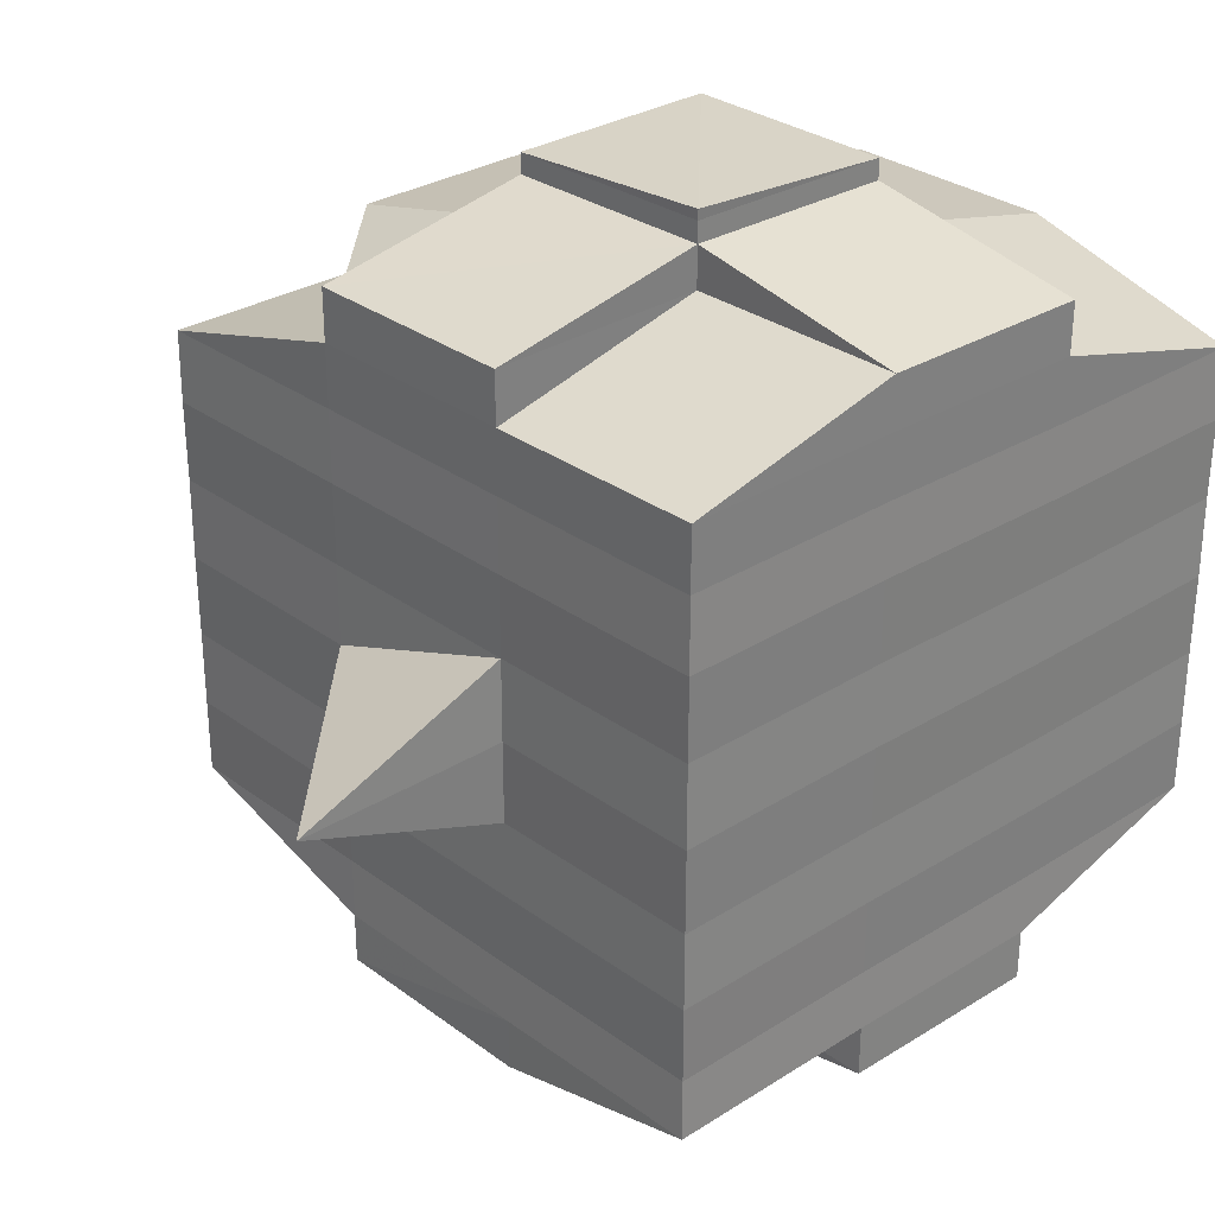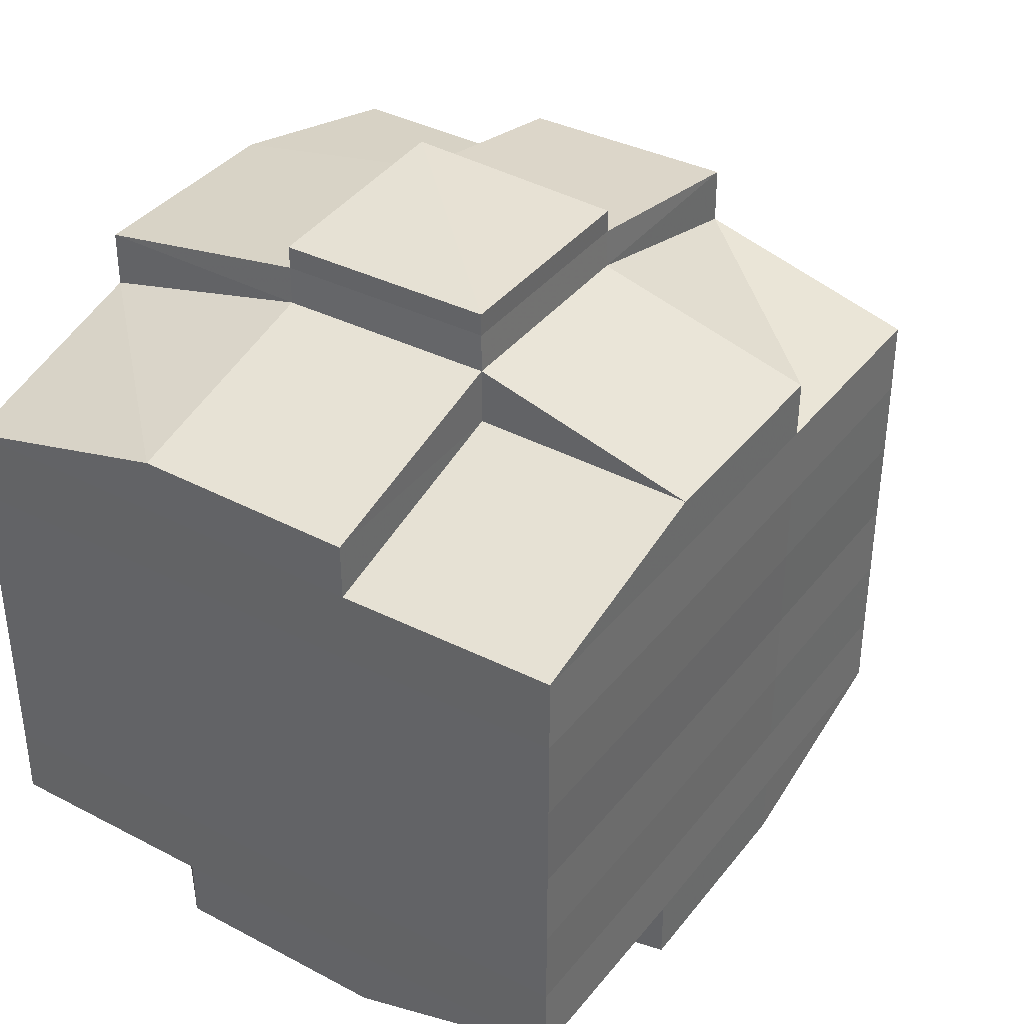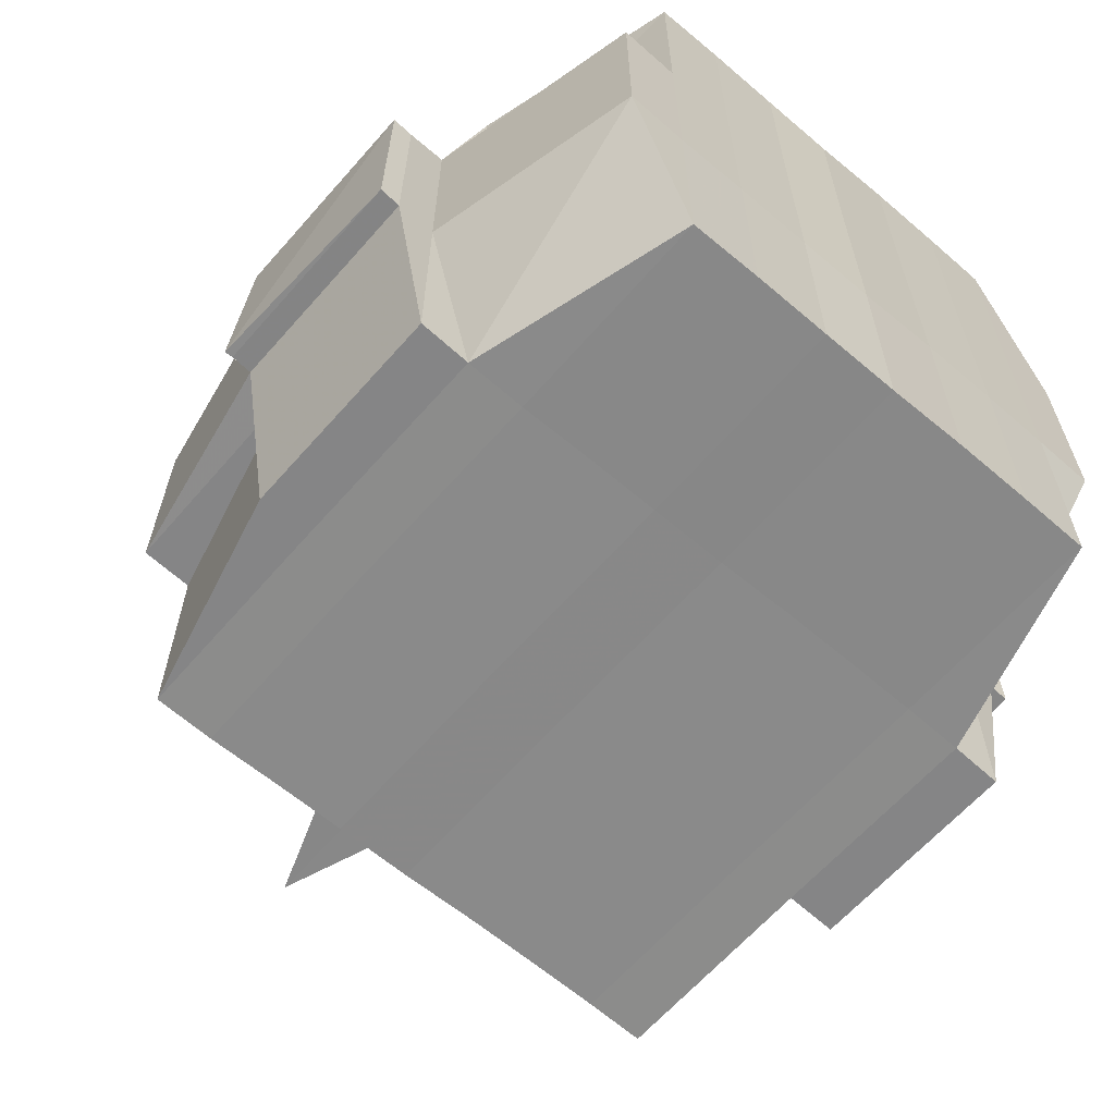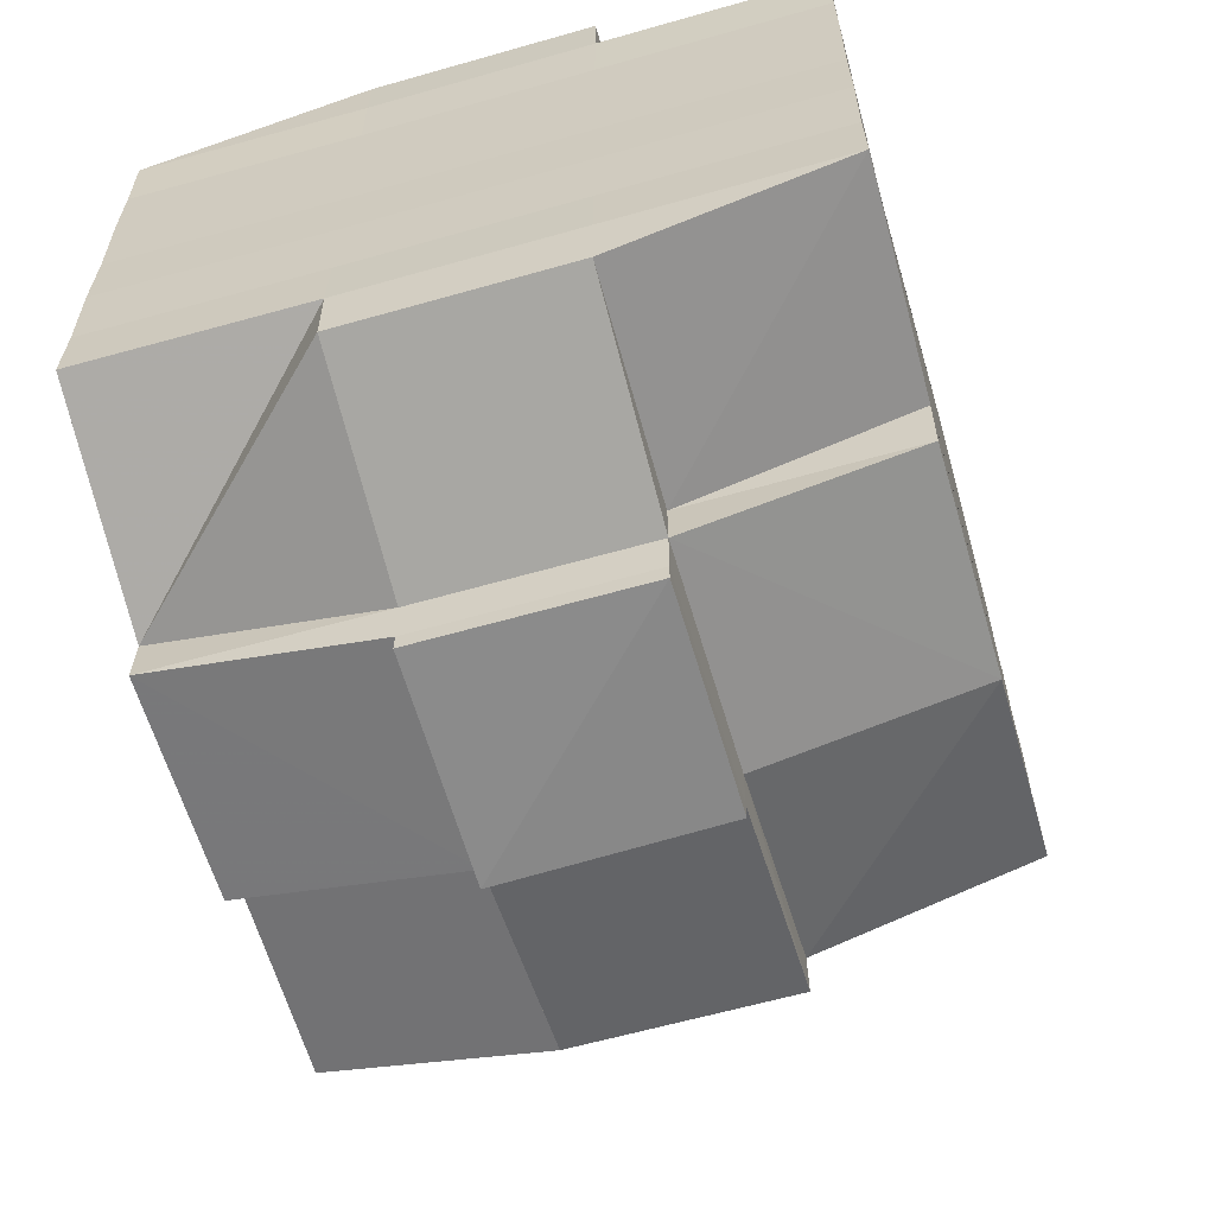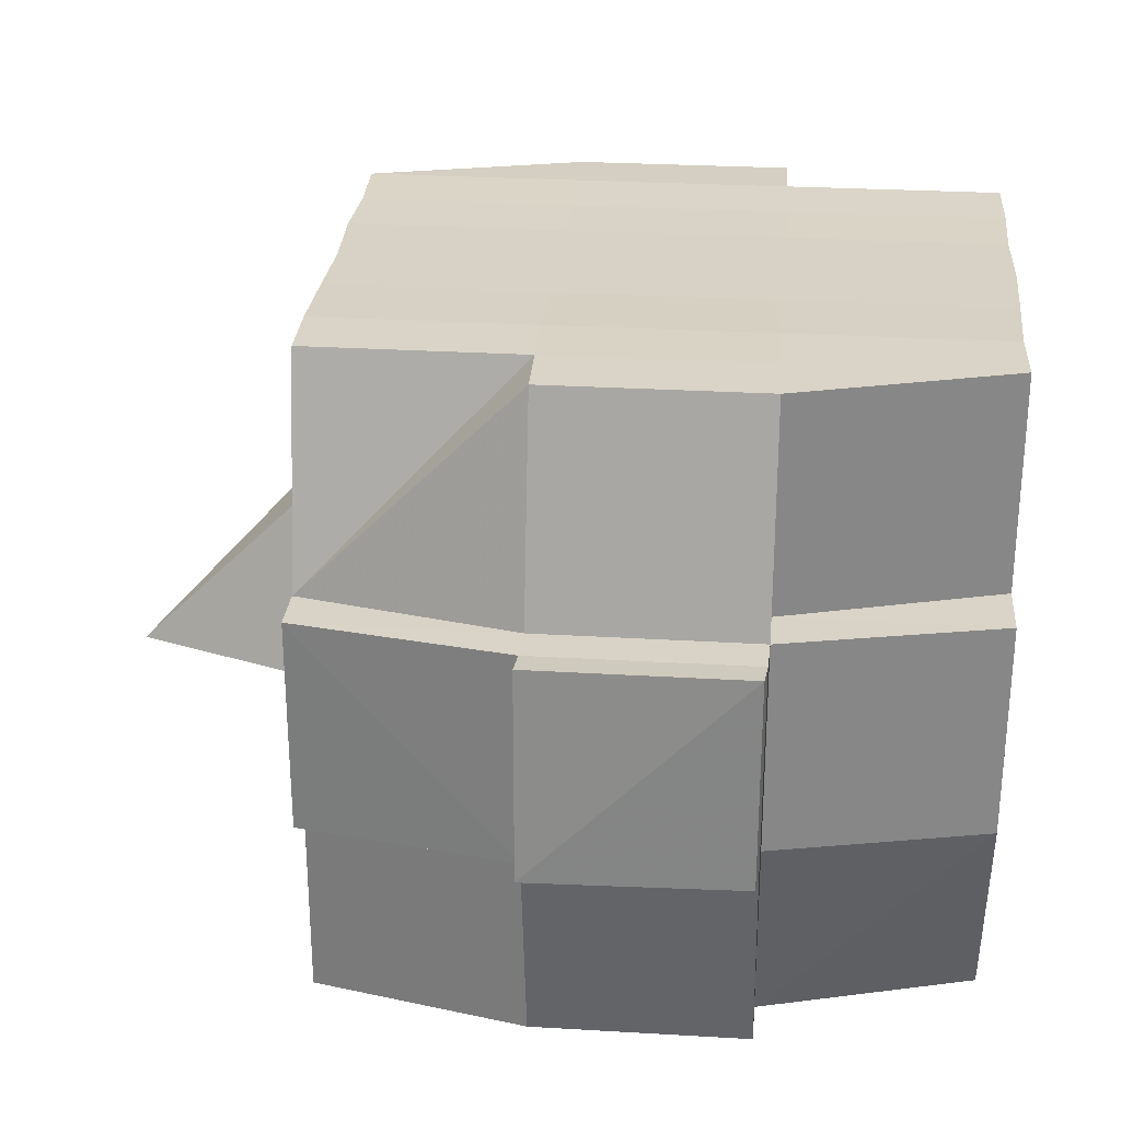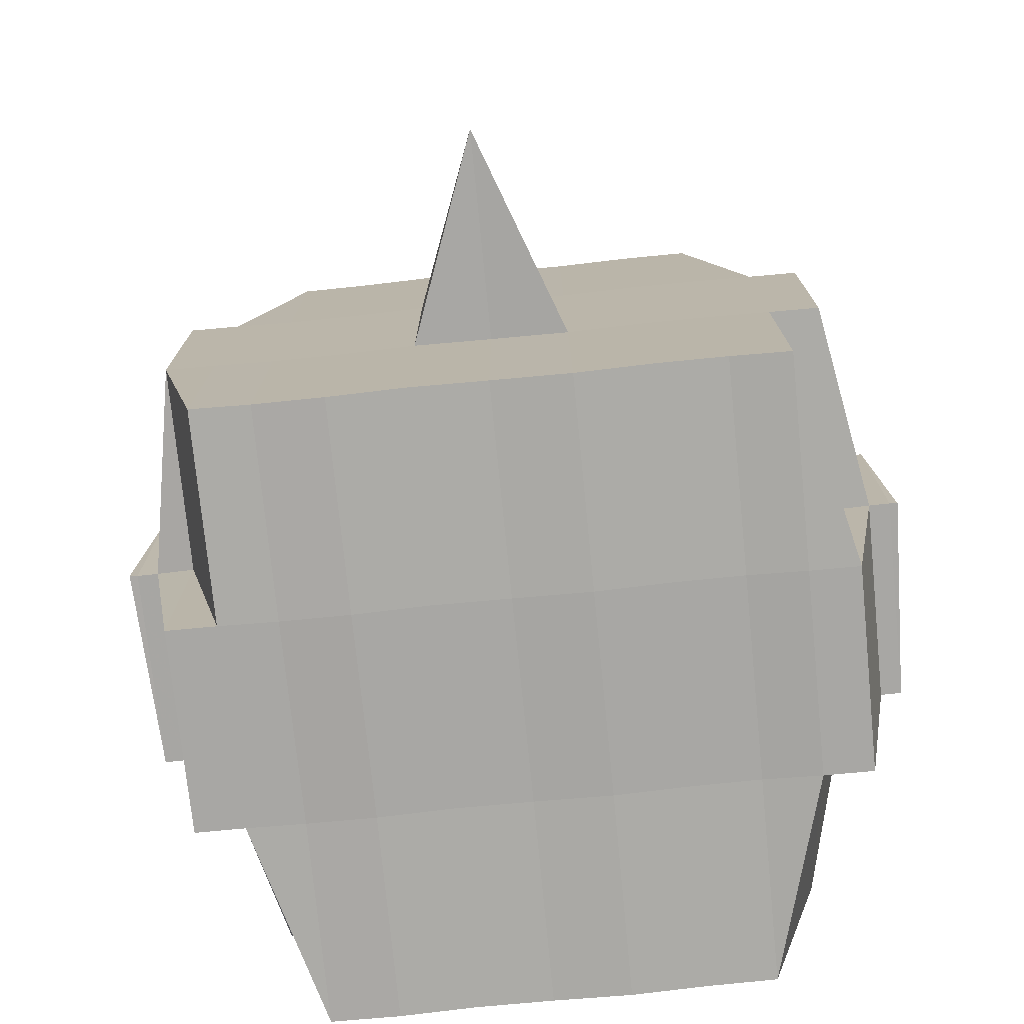
<metadata>
{"format":"obj","ext":"obj","renderer":"f3d","projection":"perspective","resolution":1024,"background":"white","views":[{"elev":29.7,"azim":-42.8,"up":"+Z"},{"elev":37.7,"azim":123.5,"up":"+Z"},{"elev":-63.2,"azim":49.0,"up":"+Y"},{"elev":-62.0,"azim":106.0,"up":"+Z"},{"elev":27.8,"azim":5.3,"up":"+Y"},{"elev":-75.3,"azim":-84.3,"up":"+Y"}]}
</metadata>
<code>
o 1506
v 2250 1853 10.15
v 2250 1853 10.15
v 2250 1853 10.15
v 2250 1853 10.15
v 2250 1853 10.15
v 2250 1853 10.15
v 2250 1853 10.15
v 2250 1853 10.15
v 2250 1853 10.15
v 2250 1853 10.15
v 2250 1853 10.15
v 2250 1853 10.15
v 2250 1853 10.15
v 2250 1853 10.15
v 2250 1853 10.15
v 2250 1853 10.15
v 2250 1853 10.15
v 2250 1853 10.15
v 2250 1853 10.15
v 2250 1853 10.15
v 2250 1853 10.15
v 2250 1853 10.15
v 2250 1853 10.15
v 2250 1853 10.15
v 2250 1853 10.14
v 2250 1853 10.15
v 2250 1853 10.15
v 2250 1853 10.15
v 2250 1853 10.15
v 2250 1853 10.15
v 2250 1853 10.14
v 2250 1853 10.14
v 2250 1853 10.14
v 2250 1853 10.15
v 2250 1853 10.14
v 2250 1853 10.14
v 2250 1853 10.15
v 2250 1853 10.14
v 2250 1853 10.14
v 2250 1853 10.14
v 2250 1853 10.14
v 2250 1853 10.14
v 2250 1853 10.13
v 2250 1853 10.14
v 2250 1853 10.14
v 2250 1853 10.13
v 2250 1853 10.14
v 2250 1853 10.14
v 2250 1853 10.14
v 2250 1853 10.14
v 2250 1853 10.14
v 2250 1853 10.14
v 2250 1853 10.13
v 2250 1853 10.13
v 2250 1853 10.13
v 2250 1853 10.13
v 2250 1853 10.13
v 2250 1853 10.14
v 2250 1853 10.13
v 2250 1853 10.12
v 2250 1853 10.13
v 2250 1853 10.12
v 2250 1853 10.12
v 2250 1853 10.13
v 2250 1853 10.13
v 2250 1853 10.12
v 2250 1853 10.13
v 2250 1853 10.12
v 2250 1853 10.12
v 2250 1853 10.13
v 2250 1853 10.12
v 2250 1853 10.12
v 2250 1853 10.12
v 2250 1853 10.12
v 2250 1853 10.12
v 2250 1853 10.12
v 2250 1853 10.12
v 2250 1853 10.12
v 2250 1853 10.12
v 2250 1853 10.12
v 2250 1853 10.12
v 2250 1853 10.12
v 2250 1853 10.12
v 2250 1853 10.12
v 2250 1853 10.12
v 2250 1853 10.12
v 2250 1853 10.12
v 2250 1853 10.12
v 2250 1853 10.12
v 2250 1853 10.12
v 2250 1853 10.12
v 2250 1853 10.12
v 2250 1853 10.12
v 2250 1853 10.12
v 2250 1853 10.12
v 2250 1853 10.12
v 2250 1853 10.12
v 2250 1853 10.12
v 2250 1853 10.12
v 2250 1853 10.12
v 2250 1853 10.12
v 2250 1853 10.12
v 2250 1853 10.12
v 2250 1853 10.12
v 2250 1853 10.12
v 2250 1853 10.12
v 2250 1853 10.12
v 2250 1853 10.12
v 2250 1853 10.12
v 2250 1853 10.12
v 2250 1853 10.12
v 2250 1853 10.12
v 2250 1853 10.12
v 2250 1853 10.12
v 2250 1853 10.12
v 2250 1853 10.12
v 2250 1853 10.12
v 2250 1853 10.12
v 2250 1853 10.12
v 2250 1853 10.13
v 2250 1853 10.12
v 2250 1853 10.12
v 2250 1853 10.13
v 2250 1853 10.13
v 2250 1853 10.13
v 2250 1853 10.13
v 2250 1853 10.12
v 2250 1853 10.13
v 2250 1853 10.13
v 2250 1853 10.14
v 2250 1853 10.13
v 2250 1853 10.13
v 2250 1853 10.13
v 2250 1853 10.14
v 2250 1853 10.14
v 2250 1853 10.14
v 2250 1853 10.14
v 2250 1853 10.14
v 2250 1853 10.14
v 2250 1853 10.14
v 2250 1853 10.14
v 2250 1853 10.14
v 2250 1853 10.14
v 2250 1853 10.14
v 2250 1853 10.15
v 2250 1853 10.14
v 2250 1853 10.15
v 2250 1853 10.15
v 2250 1853 10.15
v 2250 1853 10.15
v 2250 1853 10.15
v 2250 1853 10.15
v 2250 1853 10.15
v 2250 1853 10.15
v 2250 1853 10.15
v 2250 1853 10.15
v 2250 1853 10.15
v 2250 1853 10.14
v 2250 1853 10.15
v 2250 1853 10.14
v 2250 1853 10.15
v 2250 1853 10.15
v 2250 1853 10.15
v 2250 1853 10.15
v 2250 1853 10.15
v 2250 1853 10.15
v 2250 1853 10.15
v 2250 1853 10.15
v 2250 1853 10.15
v 2250 1853 10.15
v 2250 1853 10.15
v 2250 1853 10.15
v 2250 1853 10.15
v 2250 1853 10.15
v 2250 1853 10.15
v 2250 1853 10.15
v 2250 1853 10.15
v 2250 1853 10.15
v 2250 1853 10.15
v 2250 1853 10.15
v 2250 1853 10.15
v 2250 1853 10.15
v 2250 1853 10.15
v 2250 1853 10.15
v 2250 1853 10.15
v 2250 1853 10.15
v 2250 1853 10.15
v 2250 1853 10.15
v 2250 1853 10.15
v 2250 1853 10.15
v 2250 1853 10.15
v 2250 1853 10.15
v 2250 1853 10.15
v 2250 1853 10.15
v 2250 1853 10.15
v 2250 1853 10.15
v 2250 1853 10.15
v 2250 1853 10.15
v 2250 1853 10.15
v 2250 1853 10.15
v 2250 1853 10.14
v 2250 1853 10.14
v 2250 1853 10.14
v 2250 1853 10.14
v 2250 1853 10.15
v 2250 1853 10.14
v 2250 1853 10.14
v 2250 1853 10.14
v 2250 1853 10.14
v 2250 1853 10.14
v 2250 1853 10.14
v 2250 1853 10.14
v 2250 1853 10.13
v 2250 1853 10.14
v 2250 1853 10.14
v 2250 1853 10.14
v 2250 1853 10.13
v 2250 1853 10.13
v 2250 1853 10.13
v 2250 1853 10.13
v 2250 1853 10.14
v 2250 1853 10.13
v 2250 1853 10.12
v 2250 1853 10.13
v 2250 1853 10.13
v 2250 1853 10.13
v 2250 1853 10.12
v 2250 1853 10.12
v 2250 1853 10.12
v 2250 1853 10.12
v 2250 1853 10.13
v 2250 1853 10.12
v 2250 1853 10.12
v 2250 1853 10.12
v 2250 1853 10.12
v 2250 1853 10.12
v 2250 1853 10.12
v 2250 1853 10.12
v 2250 1853 10.12
v 2250 1853 10.12
v 2250 1853 10.12
v 2250 1853 10.12
v 2250 1853 10.12
v 2250 1853 10.12
v 2250 1853 10.12
v 2250 1853 10.12
v 2250 1853 10.12
v 2250 1853 10.13
v 2250 1853 10.12
v 2250 1853 10.12
v 2250 1853 10.12
v 2250 1853 10.12
v 2250 1853 10.12
v 2250 1853 10.12
v 2250 1853 10.12
v 2250 1853 10.12
v 2250 1853 10.12
v 2250 1853 10.12
v 2250 1853 10.12
v 2250 1853 10.12
v 2250 1853 10.12
v 2250 1853 10.12
v 2250 1853 10.12
v 2250 1853 10.13
v 2250 1853 10.13
v 2250 1853 10.13
v 2250 1853 10.13
v 2250 1853 10.14
v 2250 1853 10.14
v 2250 1853 10.14
v 2250 1853 10.13
v 2250 1853 10.13
v 2250 1853 10.12
v 2250 1853 10.13
v 2250 1853 10.13
v 2250 1853 10.14
v 2250 1853 10.14
v 2250 1853 10.14
v 2250 1853 10.14
v 2250 1853 10.14
v 2250 1853 10.14
v 2250 1853 10.14
v 2250 1853 10.14
v 2250 1853 10.14
v 2250 1853 10.14
v 2250 1853 10.15
v 2250 1853 10.14
v 2250 1853 10.14
v 2250 1853 10.15
v 2250 1853 10.15
v 2250 1853 10.15
v 2250 1853 10.15
v 2250 1853 10.15
v 2250 1853 10.15
v 2250 1853 10.15
v 2250 1853 10.15
v 2250 1853 10.15
v 2250 1853 10.15
v 2250 1853 10.15
v 2250 1853 10.15
v 2250 1853 10.15
v 2250 1853 10.15
v 2250 1853 10.15
v 2250 1853 10.15
v 2250 1853 10.15
v 2250 1853 10.15
v 2250 1853 10.15
v 2250 1853 10.15
v 2250 1853 10.15
v 2250 1853 10.15
v 2250 1853 10.15
v 2250 1853 10.15
v 2250 1853 10.14
v 2250 1853 10.14
v 2250 1853 10.14
v 2250 1853 10.14
v 2250 1853 10.13
v 2250 1853 10.12
v 2250 1853 10.12
v 2250 1853 10.12
v 2250 1853 10.12
v 2250 1853 10.12
v 2250 1853 10.12
v 2250 1853 10.12
v 2250 1853 10.12
v 2250 1853 10.12
v 2250 1853 10.12
v 2250 1853 10.12
f 1 2 3
f 4 5 2
f 6 7 3
f 8 9 6
f 10 11 5
f 12 13 4
f 13 14 15
f 16 12 17
f 10 18 19
f 18 20 11
f 21 18 22
f 23 24 18
f 24 25 26
f 27 26 18
f 18 26 28
f 26 29 28
f 29 30 28
f 26 31 29
f 25 32 31
f 33 31 26
f 28 30 34
f 29 35 30
f 31 35 29
f 35 36 37
f 31 38 35
f 39 38 31
f 32 40 38
f 41 42 39
f 42 43 44
f 44 45 38
f 40 46 45
f 38 47 35
f 38 45 47
f 35 47 48
f 47 49 36
f 45 50 47
f 50 51 49
f 47 50 52
f 45 53 50
f 54 53 45
f 46 55 53
f 53 56 50
f 56 57 51
f 50 56 58
f 53 59 56
f 55 60 59
f 61 59 53
f 60 62 63
f 59 64 56
f 56 64 65
f 59 63 64
f 66 63 59
f 64 67 57
f 63 68 64
f 68 69 67
f 64 68 70
f 68 71 69
f 63 72 68
f 73 72 63
f 72 74 68
f 73 75 76
f 77 78 71
f 79 80 75
f 81 80 82
f 83 82 84
f 85 86 78
f 87 88 86
f 89 90 85
f 91 92 88
f 90 92 93
f 94 93 95
f 96 89 97
f 98 91 99
f 100 98 101
f 102 100 74
f 99 103 104
f 105 106 103
f 107 105 108
f 109 107 110
f 110 99 111
f 110 104 112
f 113 110 114
f 74 110 115
f 115 110 116
f 74 115 117
f 115 116 118
f 117 115 118
f 118 112 119
f 118 119 120
f 121 122 117
f 117 118 123
f 123 120 124
f 123 118 125
f 126 117 123
f 127 117 126
f 128 121 126
f 126 123 129
f 129 124 130
f 129 123 131
f 132 126 129
f 70 126 132
f 133 128 132
f 132 129 134
f 134 130 135
f 134 129 136
f 137 132 134
f 65 132 137
f 138 133 137
f 137 134 139
f 139 135 140
f 139 134 141
f 142 137 139
f 58 137 142
f 143 138 142
f 142 139 144
f 144 140 145
f 144 139 146
f 147 145 148
f 149 148 150
f 151 152 150
f 153 154 152
f 155 156 149
f 157 144 156
f 158 144 157
f 158 142 144
f 52 142 158
f 159 158 157
f 48 158 159
f 160 143 158
f 161 160 159
f 159 162 163
f 34 163 164
f 34 159 165
f 30 159 34
f 28 34 166
f 166 164 167
f 166 34 168
f 169 167 170
f 169 166 171
f 172 166 173
f 174 175 166
f 171 176 177
f 178 179 169
f 180 178 181
f 182 183 176
f 182 184 183
f 185 186 182
f 9 185 187
f 168 182 187
f 187 188 7
f 189 190 188
f 191 192 190
f 193 191 182
f 194 193 182
f 194 195 193
f 193 196 191
f 195 196 193
f 197 195 198
f 196 199 184
f 200 201 195
f 195 202 196
f 146 202 195
f 201 203 202
f 202 204 196
f 196 204 205
f 204 206 199
f 202 207 204
f 141 207 202
f 203 208 207
f 207 209 204
f 209 210 206
f 204 209 211
f 207 212 209
f 136 212 207
f 208 213 212
f 212 214 209
f 214 215 210
f 209 214 216
f 212 217 214
f 131 217 212
f 213 218 217
f 217 219 214
f 219 220 215
f 214 219 221
f 217 222 219
f 218 223 222
f 125 222 217
f 222 224 219
f 224 225 220
f 219 224 226
f 222 227 224
f 228 227 222
f 227 229 224
f 229 230 225
f 224 229 231
f 228 232 233
f 234 235 232
f 236 235 237
f 238 237 239
f 240 241 229
f 241 242 243
f 244 243 229
f 229 243 245
f 243 246 245
f 245 246 247
f 245 247 248
f 243 249 246
f 111 249 243
f 242 250 249
f 250 251 252
f 108 252 249
f 251 253 254
f 249 254 255
f 249 255 256
f 252 95 257
f 258 257 259
f 258 259 260
f 261 97 258
f 262 96 258
f 263 260 264
f 263 258 66
f 246 258 263
f 247 246 263
f 247 263 265
f 265 263 61
f 265 264 266
f 248 247 265
f 248 265 267
f 267 265 54
f 267 266 268
f 269 268 270
f 271 248 267
f 231 248 271
f 272 273 248
f 274 272 271
f 271 275 276
f 277 276 278
f 226 271 277
f 277 271 279
f 280 274 277
f 221 277 281
f 282 280 281
f 281 277 283
f 283 270 284
f 281 283 285
f 285 283 33
f 285 284 286
f 287 281 285
f 216 281 287
f 288 282 287
f 287 285 289
f 289 285 27
f 289 286 290
f 291 290 292
f 293 292 294
f 295 296 294
f 297 298 296
f 299 300 293
f 301 289 300
f 302 289 301
f 191 302 301
f 302 287 289
f 211 287 302
f 303 302 304
f 305 288 302
f 306 307 308
f 307 309 310
f 306 311 312
f 313 314 315
f 316 317 314
f 318 319 320
f 321 322 323
f 324 325 326
f 326 327 328

</code>
